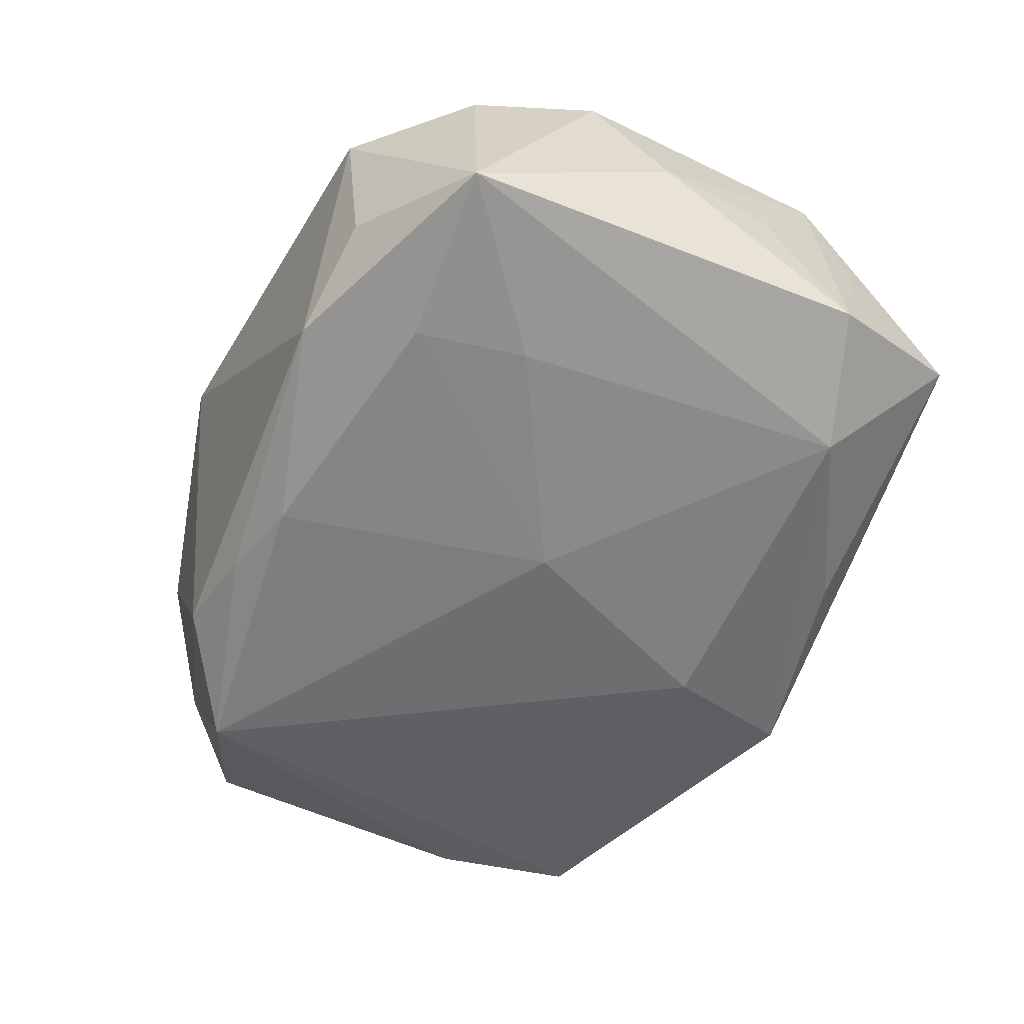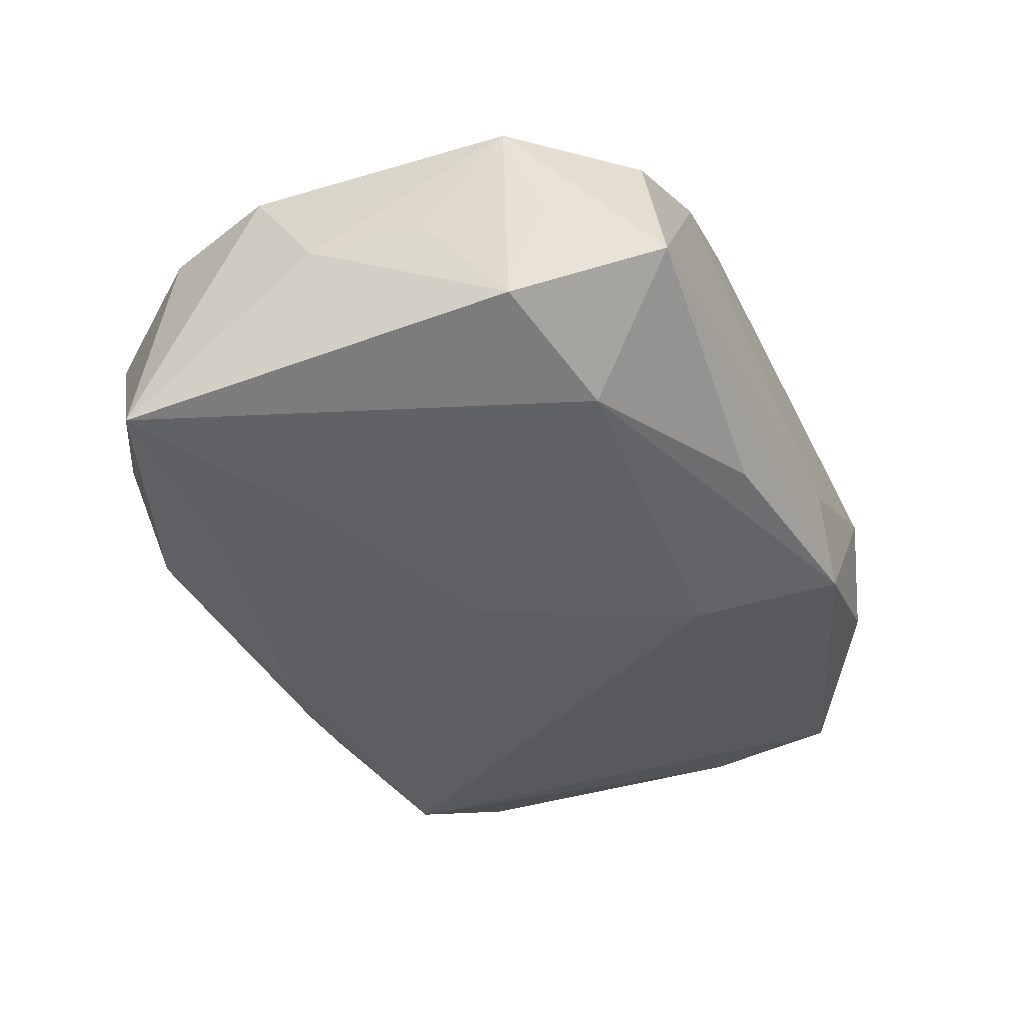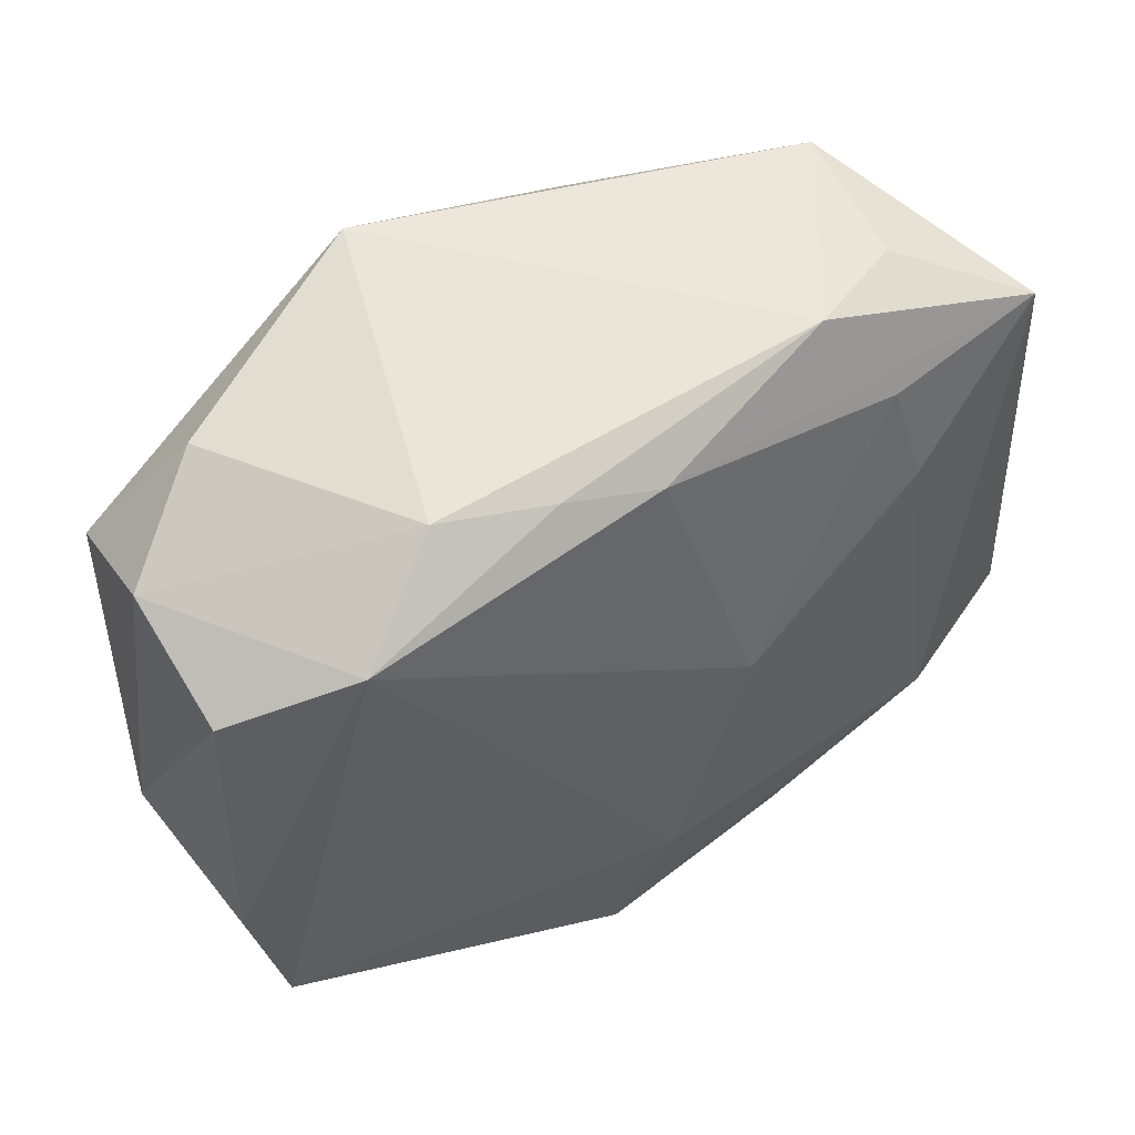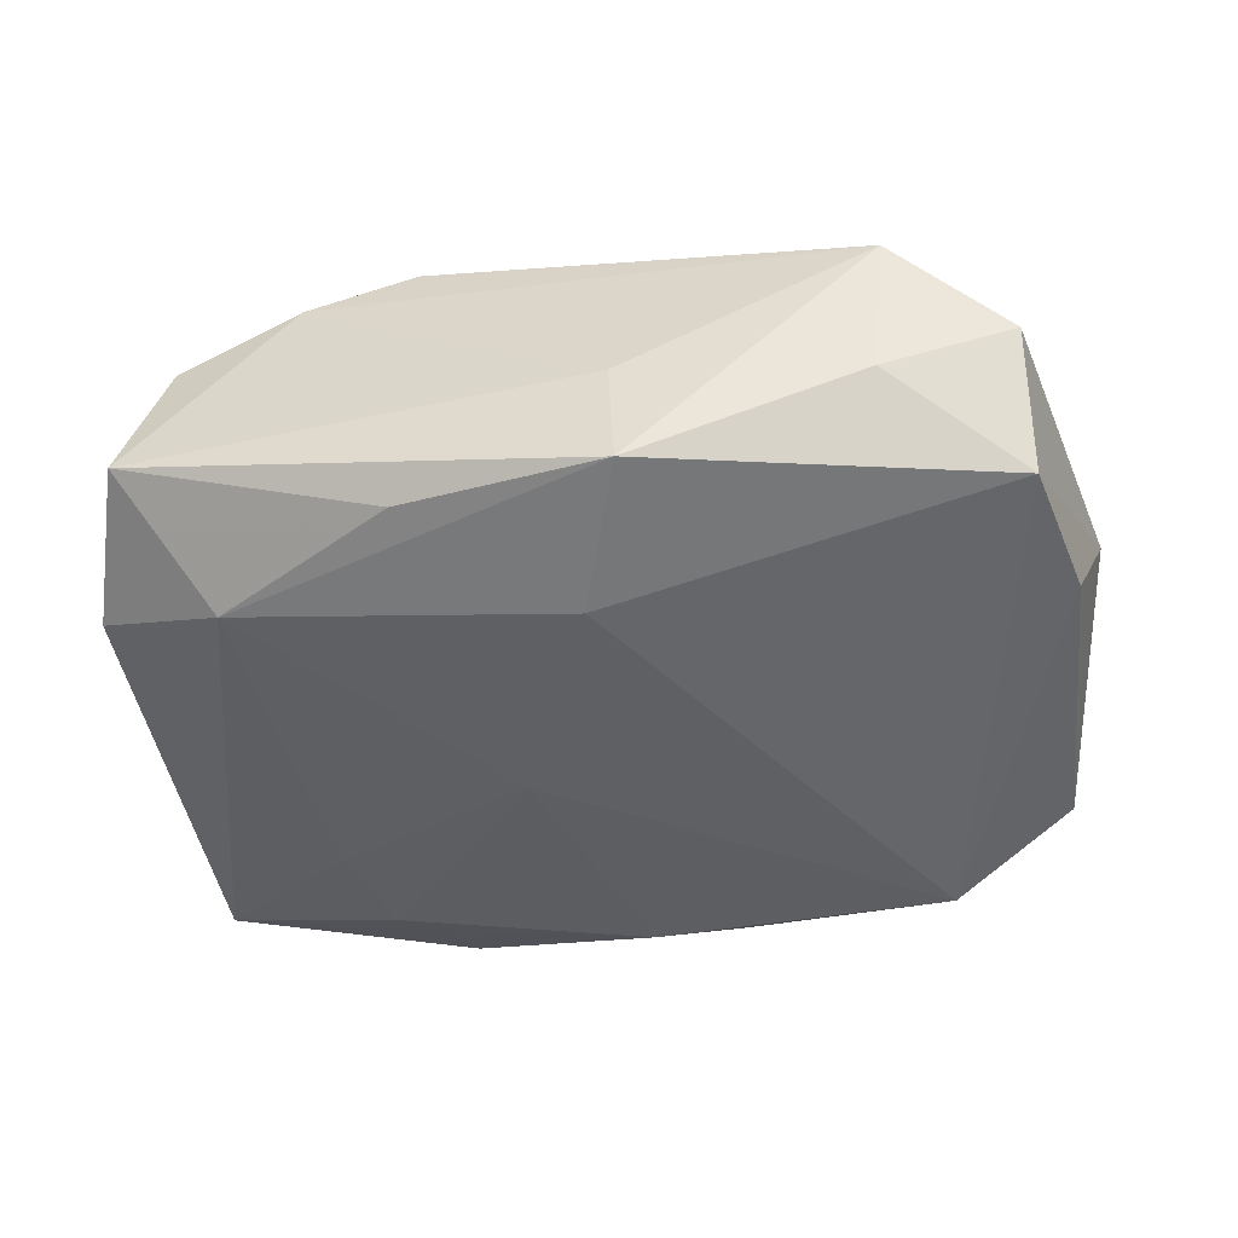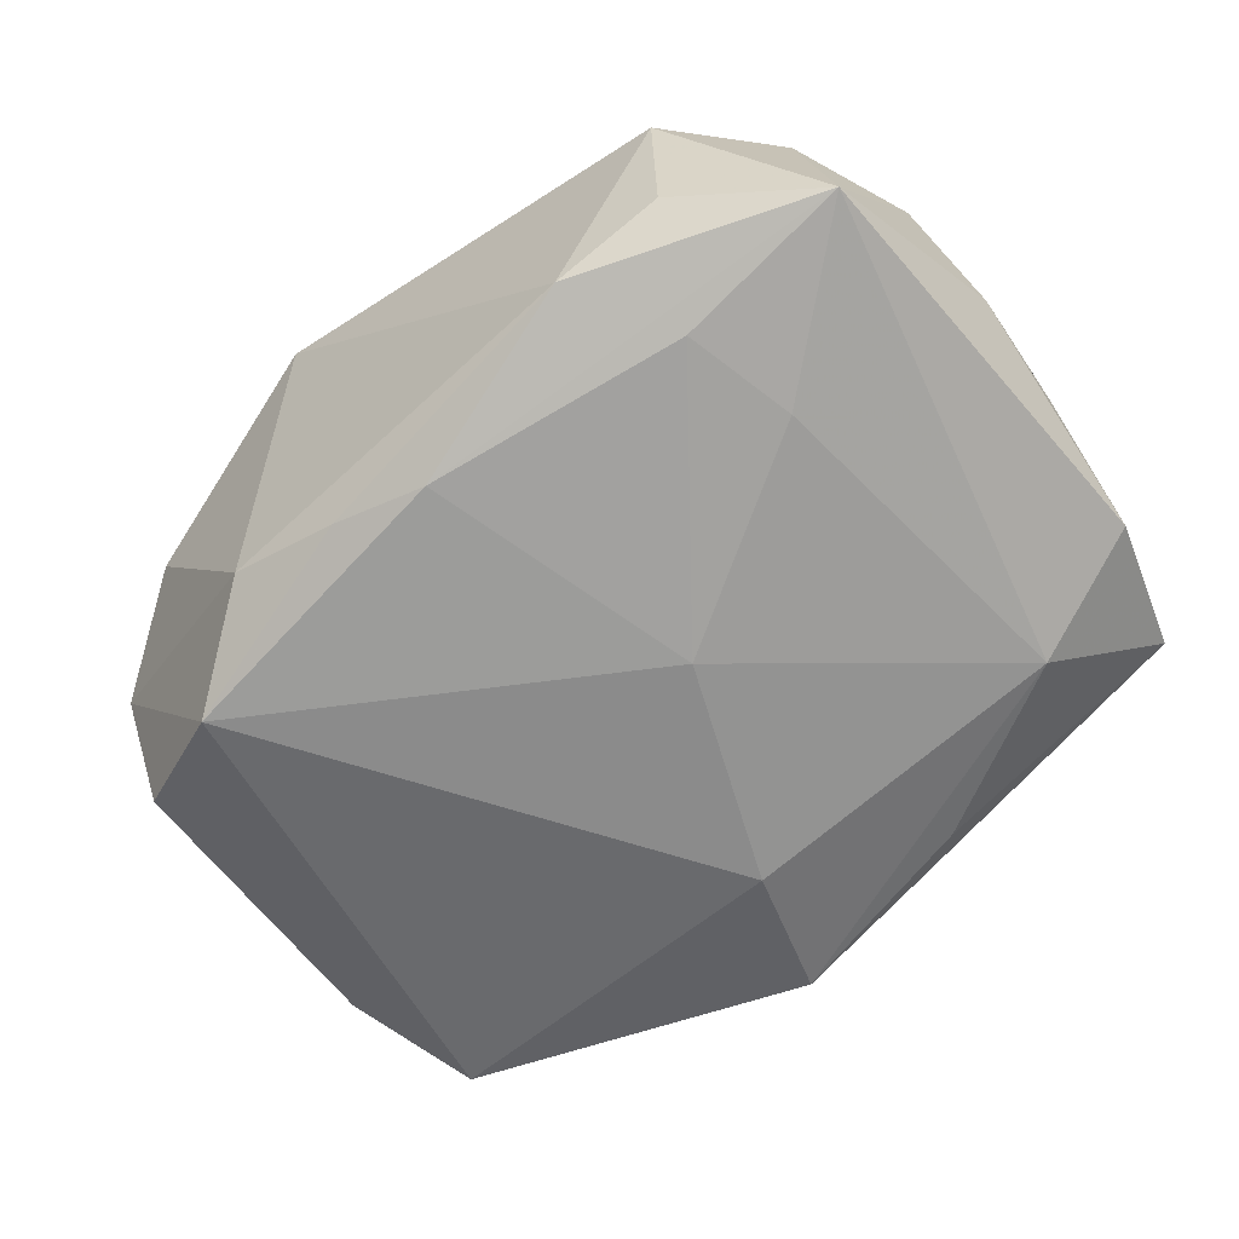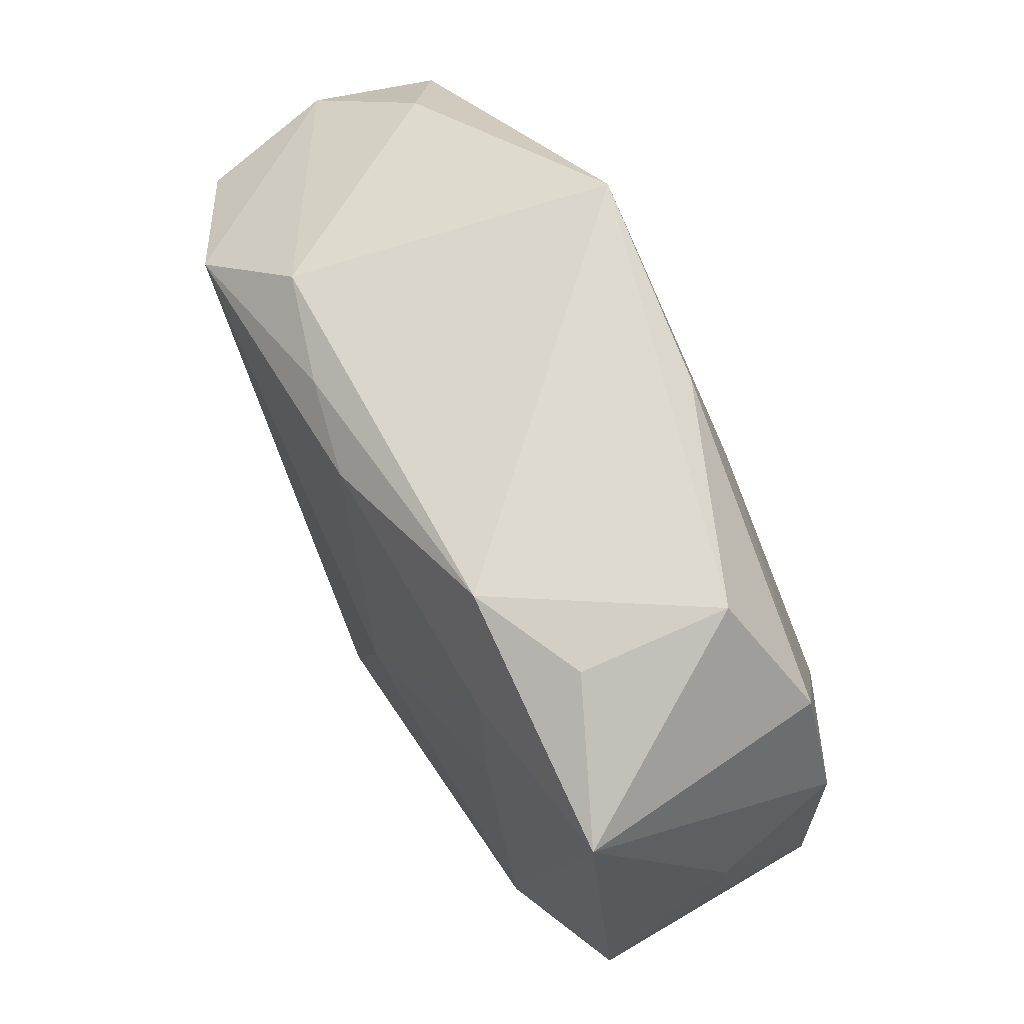
<metadata>
{"format":"obj","ext":"obj","renderer":"f3d","projection":"perspective","resolution":1024,"background":"white","views":[{"elev":-54.3,"azim":-118.1,"up":"+Z"},{"elev":-37.9,"azim":-71.0,"up":"+Z"},{"elev":47.6,"azim":150.2,"up":"+Y"},{"elev":-44.0,"azim":6.3,"up":"+Z"},{"elev":-63.9,"azim":-143.6,"up":"+Z"},{"elev":67.8,"azim":-116.2,"up":"+Y"}]}
</metadata>
<code>
v 0.02952 -0.01949 0.01001
v -0.03382 0.02162 -0.01029
v -0.02471 0.003896 0.01529
v -0.02625 -0.01626 -0.01268
v 0.01133 0.02919 0.01373
v 0.03767 -0.004196 -0.0005799
v 0.002919 -0.02853 -0.003834
v 0.03556 0.01758 -0.001251
v 0.0217 -0.01095 0.01483
v -0.03622 -0.01226 -0.008618
v -0.03664 0.004818 0.0007565
v -0.0349 0.01092 0.01013
v 0.03527 0.01396 0.009291
v 0.02383 -0.001967 0.01512
v -0.01255 -0.02484 -0.01193
v 0.000121 -0.01734 -0.01612
v 0.02812 0.02343 0.004763
v -0.03069 0.02049 0.00967
v 0.003416 -0.02897 -0.01322
v -0.03622 -0.004951 0.001069
v 0.001033 0.02221 -0.01444
v 0.02122 -0.02823 -0.005369
v -0.02279 0.02721 -0.005872
v -0.005641 0.02728 0.01222
v -0.03488 -0.01129 0.01092
v -0.03323 -0.02427 -0.004905
v -0.01426 0.02766 -0.01033
v -0.01198 -0.024 0.01431
v 0.03466 0.01322 -0.01146
v 0.003867 -0.009424 0.01625
v 0.0316 -0.02577 0.0002643
v 0.0175 0.02406 -0.011
v 0.003179 -0.02346 0.01275
v -0.008454 0.006867 0.01622
v 0.02506 0.01778 -0.01612
v 0.03162 -0.02187 -0.0106
v 0.008614 0.02346 -0.01313
v -0.006301 0.0005563 -0.01612
v -0.02364 0.02898 0.005551
v -0.02622 -0.00525 0.01588
v -0.02074 -0.0237 0.01158
v 0.02239 -0.02897 0.006751
v -0.03487 -0.01496 0.001369
v 0.03337 -0.009428 0.009502
v -0.03044 -0.0219 0.007526
v -0.02239 0.01104 -0.01332
v -0.009318 0.01894 0.01406
v -0.01978 0.01987 -0.01273
v 0.03472 -0.01062 -0.01063
f 16 35 36
f 14 5 34
f 34 5 47
f 2 18 39
f 38 35 16
f 31 36 6
f 29 8 6
f 35 8 29
f 45 25 26
f 5 39 24
f 24 39 18
f 24 47 5
f 18 47 24
f 2 39 23
f 3 47 18
f 34 47 3
f 3 40 34
f 35 38 21
f 5 14 13
f 6 8 13
f 42 7 19
f 16 36 19
f 7 26 19
f 49 36 35
f 35 29 49
f 6 36 49
f 49 29 6
f 12 25 40
f 12 3 18
f 40 3 12
f 12 18 2
f 43 25 10
f 10 26 43
f 43 26 25
f 45 26 41
f 41 7 42
f 41 26 7
f 41 25 45
f 40 25 41
f 2 21 48
f 48 21 38
f 2 23 27
f 27 21 2
f 27 39 5
f 27 23 39
f 5 13 17
f 17 13 8
f 44 31 6
f 6 13 44
f 44 13 14
f 36 31 22
f 22 19 36
f 22 31 42
f 42 19 22
f 4 26 10
f 16 19 4
f 4 38 16
f 4 10 2
f 25 12 11
f 2 10 11
f 11 12 2
f 28 41 42
f 40 41 28
f 30 9 14
f 30 14 34
f 30 28 9
f 34 40 30
f 40 28 30
f 2 48 46
f 46 48 38
f 46 4 2
f 38 4 46
f 32 27 5
f 5 17 32
f 32 8 35
f 32 17 8
f 14 9 1
f 1 44 14
f 42 31 1
f 31 44 1
f 15 19 26
f 26 4 15
f 15 4 19
f 10 25 20
f 20 11 10
f 25 11 20
f 21 27 37
f 27 32 37
f 35 21 37
f 37 32 35
f 9 28 33
f 33 1 9
f 33 28 42
f 42 1 33

</code>
